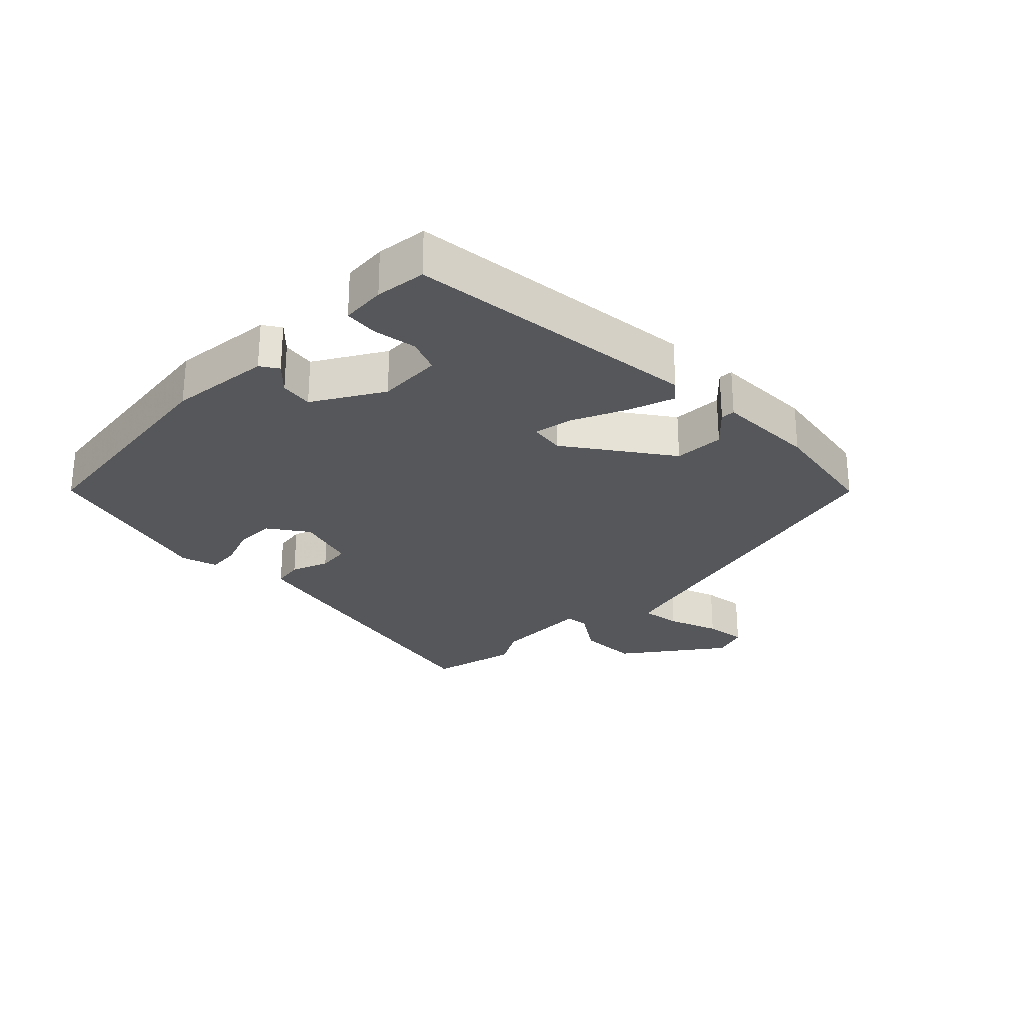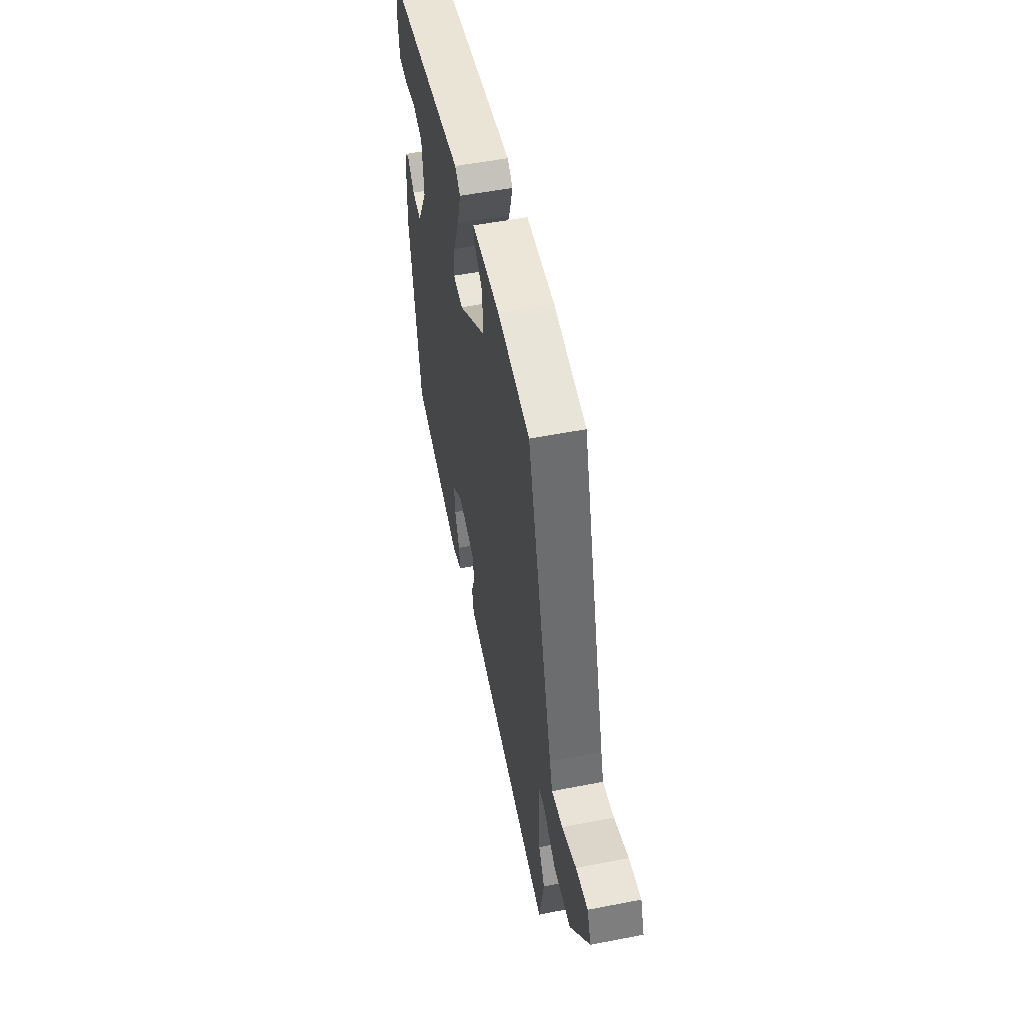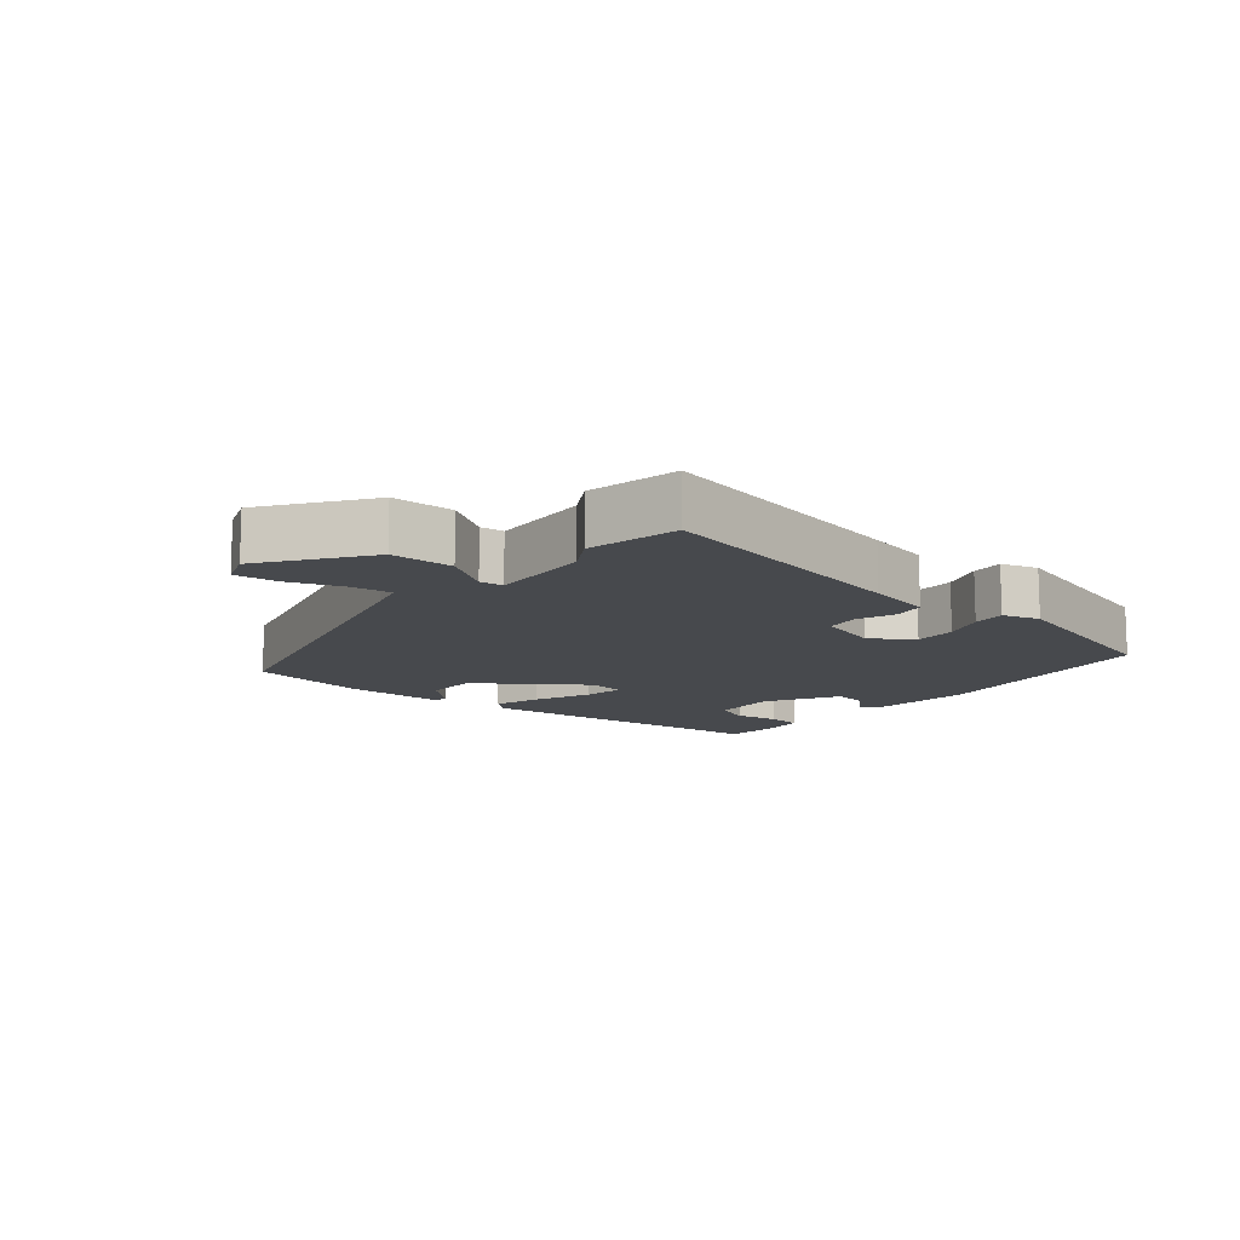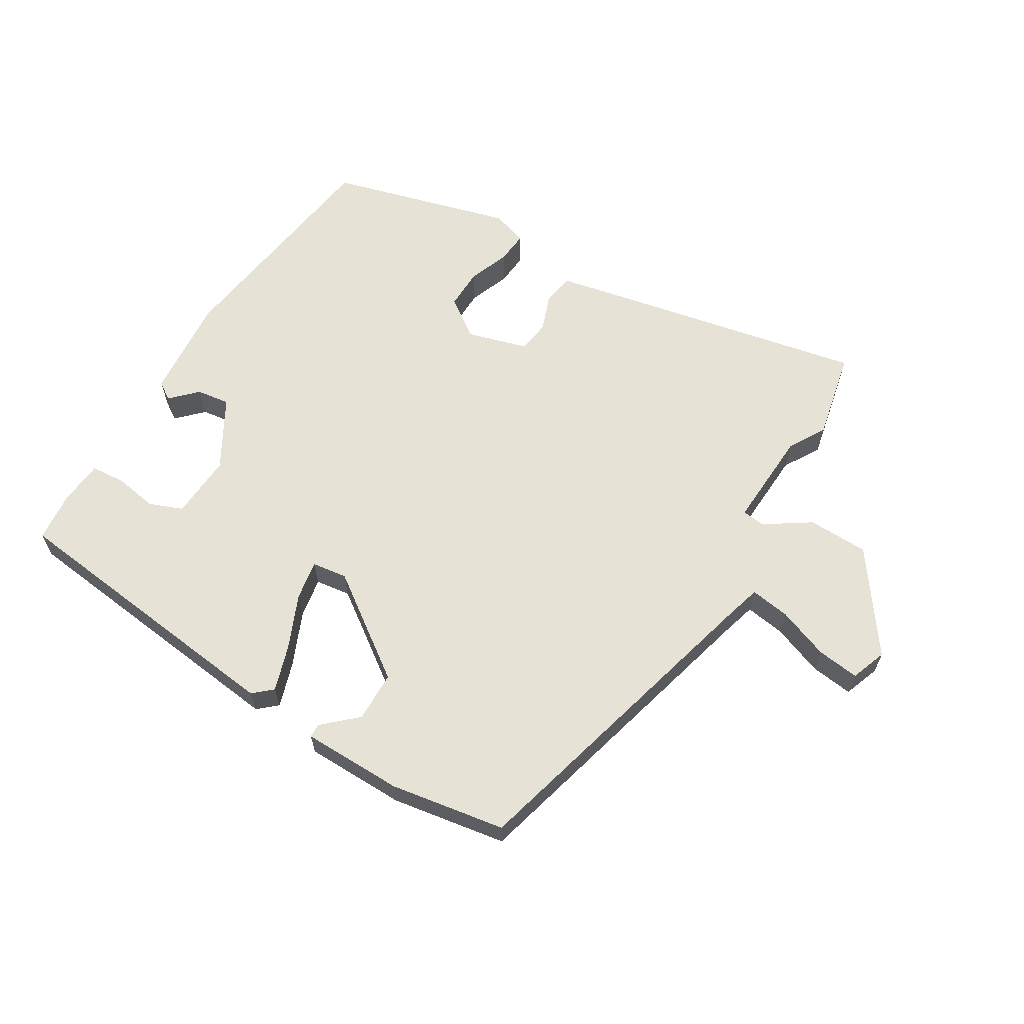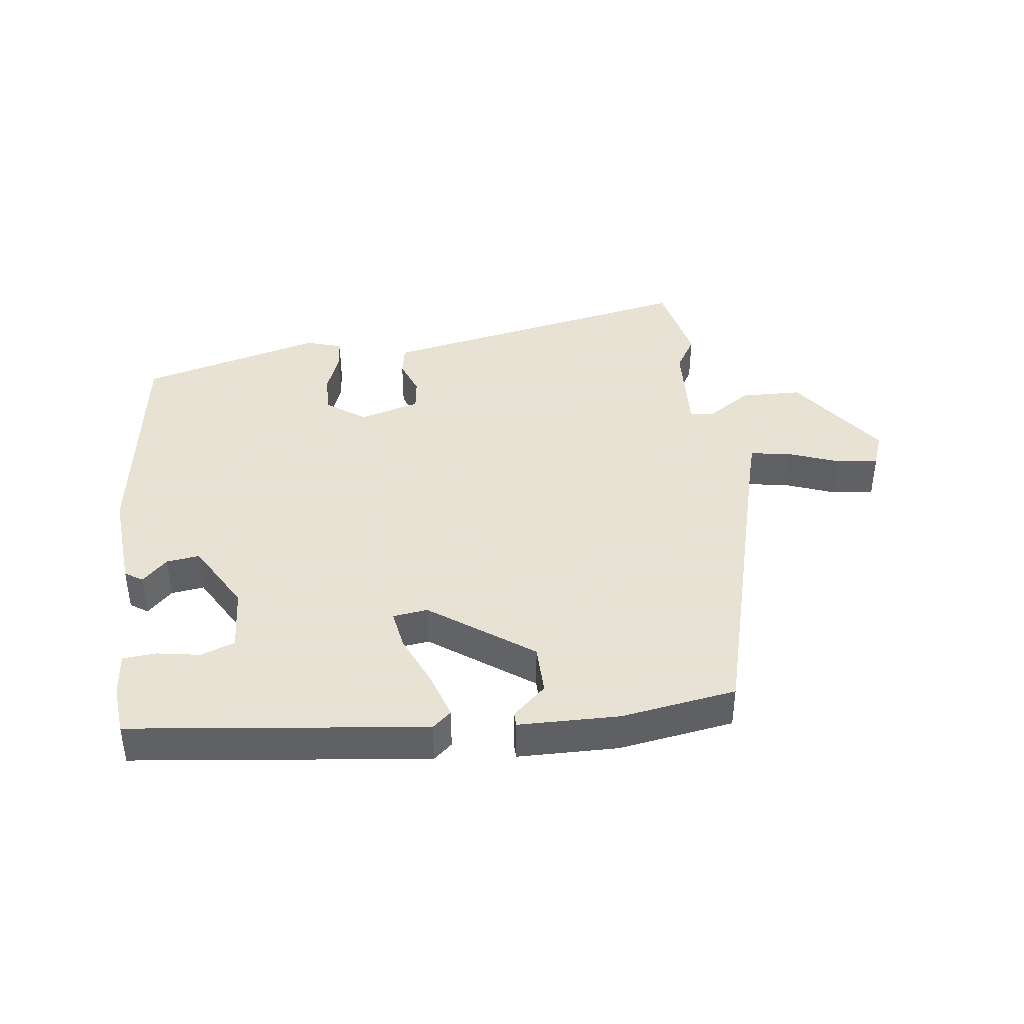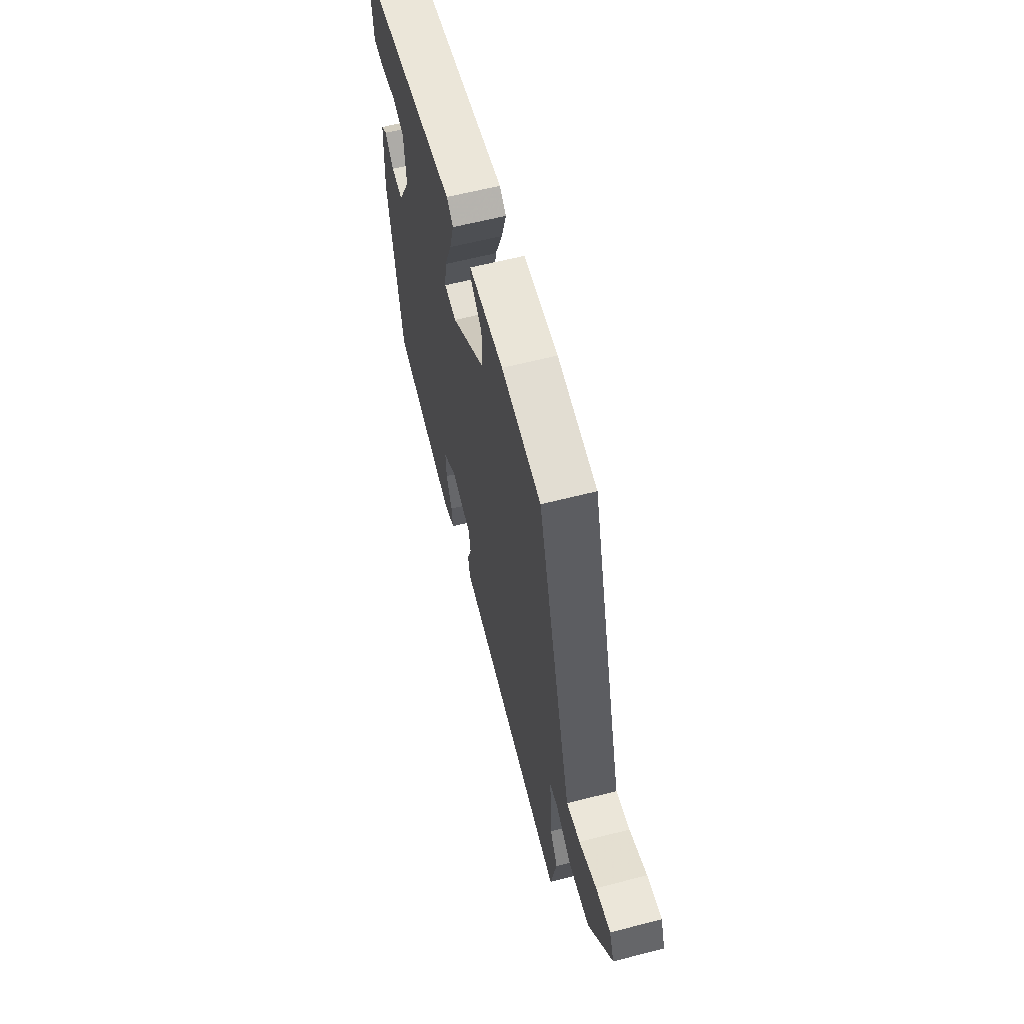
<metadata>
{"format":"obj","ext":"obj","renderer":"f3d","projection":"perspective","resolution":1024,"background":"white","views":[{"elev":-26.5,"azim":-47.2,"up":"+Y"},{"elev":53.1,"azim":78.2,"up":"+Z"},{"elev":-12.3,"azim":138.6,"up":"+Y"},{"elev":63.0,"azim":29.6,"up":"+Y"},{"elev":40.6,"azim":-8.5,"up":"+Y"},{"elev":61.1,"azim":75.3,"up":"+Z"}]}
</metadata>
<code>
v -0.534 0.07 0.41
v -0.076 0.07 0.475
v -0.046 0.07 0.45
v -0.067 0.07 0.378
v -0.101 0.07 0.293
v -0.11 0.07 0.23
v -0.055 0.07 0.224
v 0.101 0.07 0.342
v 0.1 0.07 0.421
v 0.047 0.07 0.467
v 0.047 0.07 0.489
v 0.204 0.07 0.495
v 0.385 0.07 0.47
v 0.532 0.07 -0.034
v 0.548 0.07 -0.085
v 0.61 0.07 -0.074
v 0.689 0.07 -0.042
v 0.755 0.07 -0.032
v 0.777 0.07 -0.087
v 0.671 0.07 -0.244
v 0.576 0.07 -0.249
v 0.504 0.07 -0.204
v 0.468 0.07 -0.209
v 0.48 0.07 -0.363
v 0.515 0.07 -0.419
v 0.489 0.07 -0.559
v 0.083 0.07 -0.488
v -0.017 0.07 -0.47
v -0.027 0.07 -0.422
v -0.007 0.07 -0.363
v -0.015 0.07 -0.312
v -0.11 0.07 -0.287
v -0.17 0.07 -0.332
v -0.167 0.07 -0.395
v -0.141 0.07 -0.459
v -0.135 0.07 -0.509
v -0.191 0.07 -0.528
v -0.478 0.07 -0.457
v -0.538 0.07 -0.093
v -0.528 0.07 0.067
v -0.501 0.07 0.086
v -0.461 0.07 0.048
v -0.409 0.07 0.042
v -0.35 0.07 0.152
v -0.359 0.07 0.253
v -0.412 0.07 0.272
v -0.479 0.07 0.259
v -0.532 0.07 0.262
v -0.54 0.07 0.331
v -0.534 0 0.41
v -0.076 0 0.475
v -0.046 0 0.45
v -0.067 0 0.378
v -0.101 0 0.293
v -0.11 0 0.23
v -0.055 0 0.224
v 0.101 0 0.342
v 0.1 0 0.421
v 0.047 0 0.467
v 0.047 0 0.489
v 0.204 0 0.495
v 0.385 0 0.47
v 0.532 0 -0.034
v 0.548 0 -0.085
v 0.61 0 -0.074
v 0.689 0 -0.042
v 0.755 0 -0.032
v 0.777 0 -0.087
v 0.671 0 -0.244
v 0.576 0 -0.249
v 0.504 0 -0.204
v 0.468 0 -0.209
v 0.48 0 -0.363
v 0.515 0 -0.419
v 0.489 0 -0.559
v 0.083 0 -0.488
v -0.017 0 -0.47
v -0.027 0 -0.422
v -0.007 0 -0.363
v -0.015 0 -0.312
v -0.11 0 -0.287
v -0.17 0 -0.332
v -0.167 0 -0.395
v -0.141 0 -0.459
v -0.135 0 -0.509
v -0.191 0 -0.528
v -0.478 0 -0.457
v -0.538 0 -0.093
v -0.528 0 0.067
v -0.501 0 0.086
v -0.461 0 0.048
v -0.409 0 0.042
v -0.35 0 0.152
v -0.359 0 0.253
v -0.412 0 0.272
v -0.479 0 0.259
v -0.532 0 0.262
v -0.54 0 0.331
f 2 3 4
f 1 2 4
f 49 1 4
f 48 49 4
f 47 48 4
f 46 47 4
f 45 46 4 5
f 44 45 5 6
f 43 44 6 7
f 40 41 42
f 39 40 42
f 38 39 42
f 37 38 42
f 36 37 42
f 35 36 42
f 34 35 42
f 33 34 42 43
f 32 33 43 7
f 28 29 30
f 27 28 30
f 26 27 30
f 25 26 30
f 24 25 30
f 23 24 30 31
f 20 21 22
f 19 20 22
f 18 19 22
f 17 18 22
f 16 17 22
f 15 16 22 23
f 32 7 8
f 31 32 8
f 23 31 8
f 15 23 8
f 14 15 8
f 11 12 13
f 10 11 13
f 9 10 13
f 8 9 13 14
f 53 52 51
f 53 51 50
f 53 50 98
f 53 98 97
f 53 97 96
f 53 96 95
f 54 53 95 94
f 55 54 94 93
f 56 55 93 92
f 91 90 89
f 91 89 88
f 91 88 87
f 91 87 86
f 91 86 85
f 91 85 84
f 91 84 83
f 92 91 83 82
f 56 92 82 81
f 79 78 77
f 79 77 76
f 79 76 75
f 79 75 74
f 79 74 73
f 80 79 73 72
f 71 70 69
f 71 69 68
f 71 68 67
f 71 67 66
f 71 66 65
f 72 71 65 64
f 57 56 81
f 57 81 80
f 57 80 72
f 57 72 64
f 57 64 63
f 62 61 60
f 62 60 59
f 62 59 58
f 63 62 58 57
f 1 50 51 2
f 2 51 52 3
f 3 52 53 4
f 4 53 54 5
f 5 54 55 6
f 6 55 56 7
f 7 56 57 8
f 8 57 58 9
f 9 58 59 10
f 10 59 60 11
f 11 60 61 12
f 12 61 62 13
f 13 62 63 14
f 14 63 64 15
f 15 64 65 16
f 16 65 66 17
f 17 66 67 18
f 18 67 68 19
f 19 68 69 20
f 20 69 70 21
f 21 70 71 22
f 22 71 72 23
f 23 72 73 24
f 24 73 74 25
f 25 74 75 26
f 26 75 76 27
f 27 76 77 28
f 28 77 78 29
f 29 78 79 30
f 30 79 80 31
f 31 80 81 32
f 32 81 82 33
f 33 82 83 34
f 34 83 84 35
f 35 84 85 36
f 36 85 86 37
f 37 86 87 38
f 38 87 88 39
f 39 88 89 40
f 40 89 90 41
f 41 90 91 42
f 42 91 92 43
f 43 92 93 44
f 44 93 94 45
f 45 94 95 46
f 46 95 96 47
f 47 96 97 48
f 48 97 98 49
f 49 98 50 1

</code>
